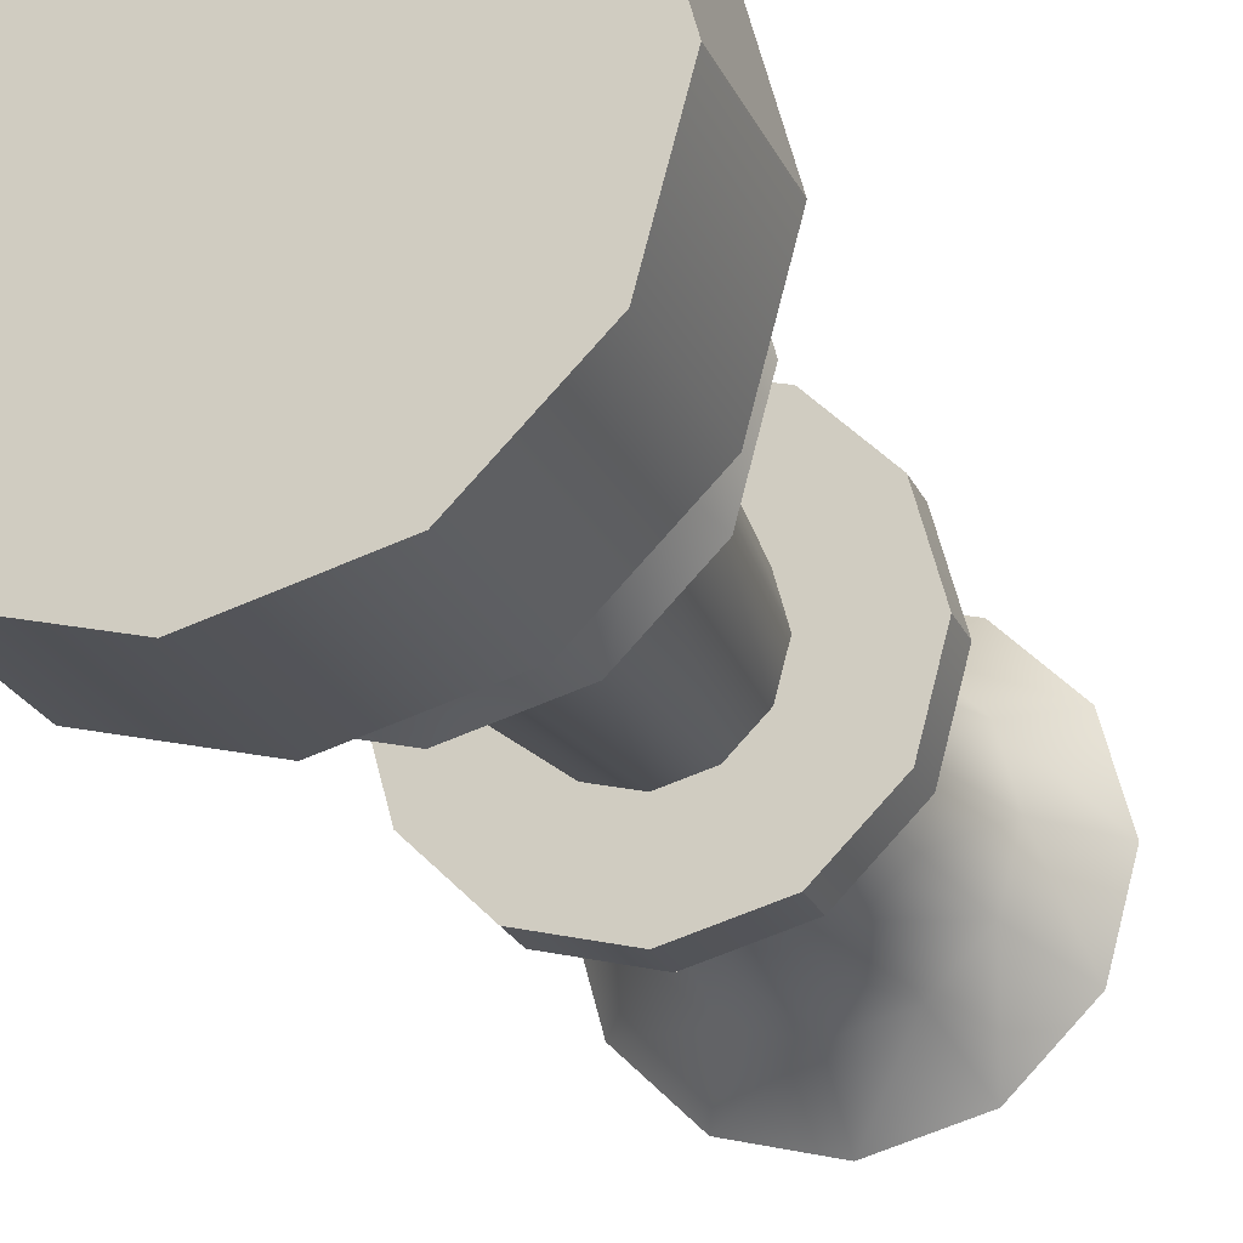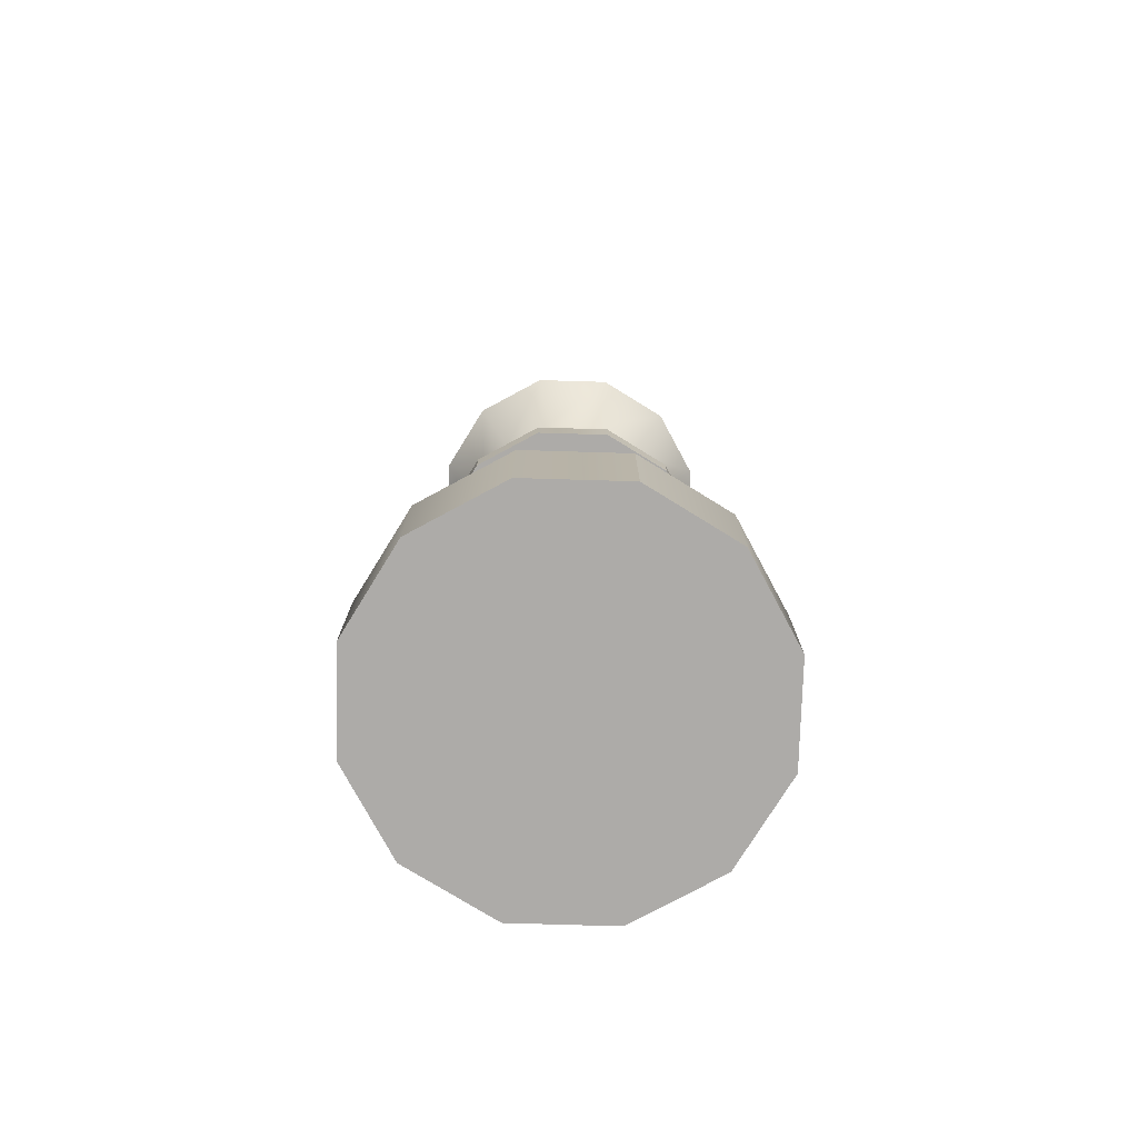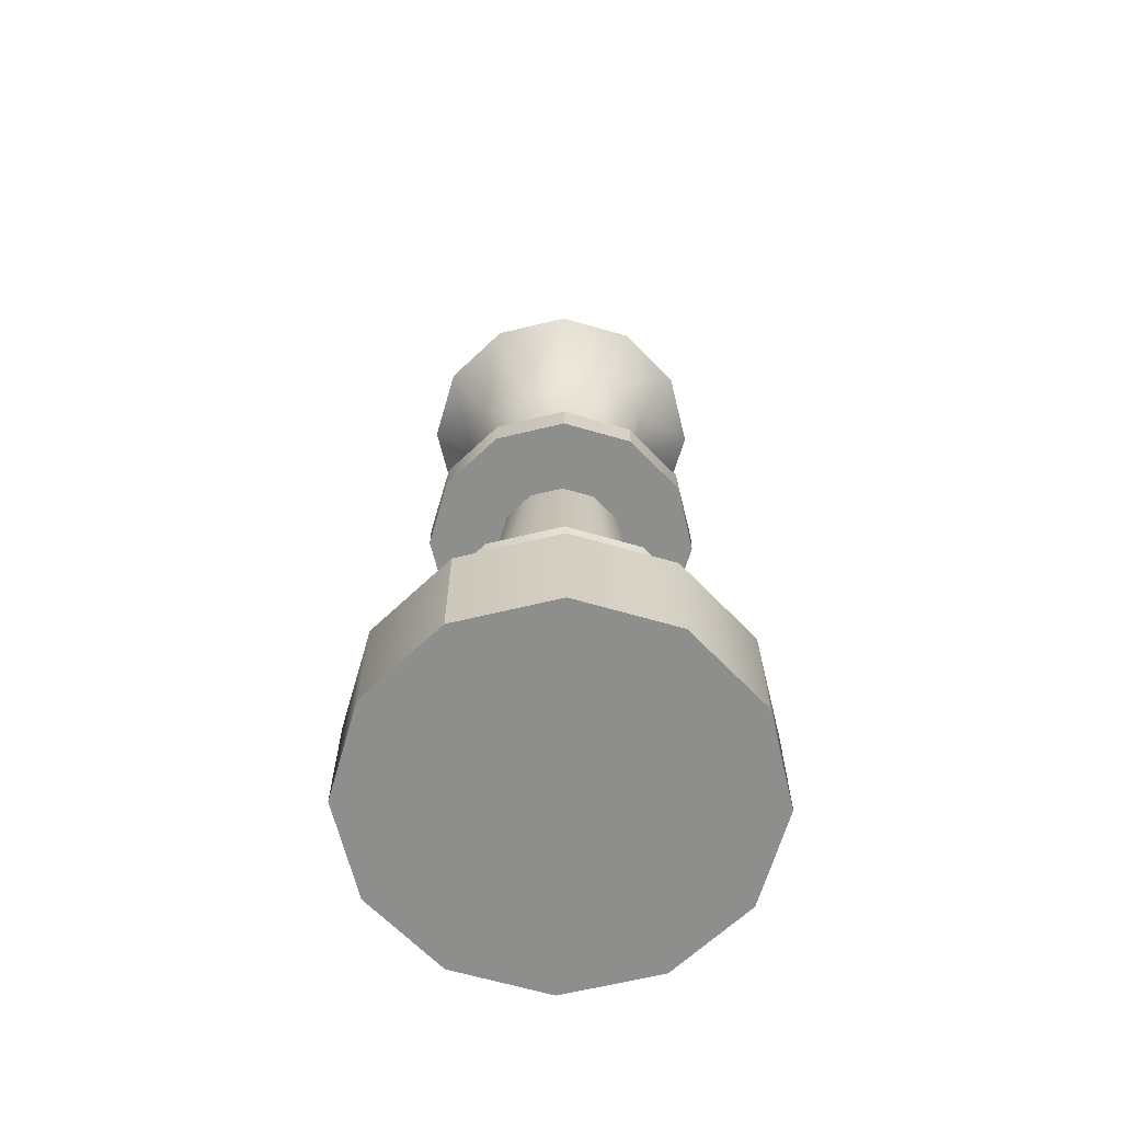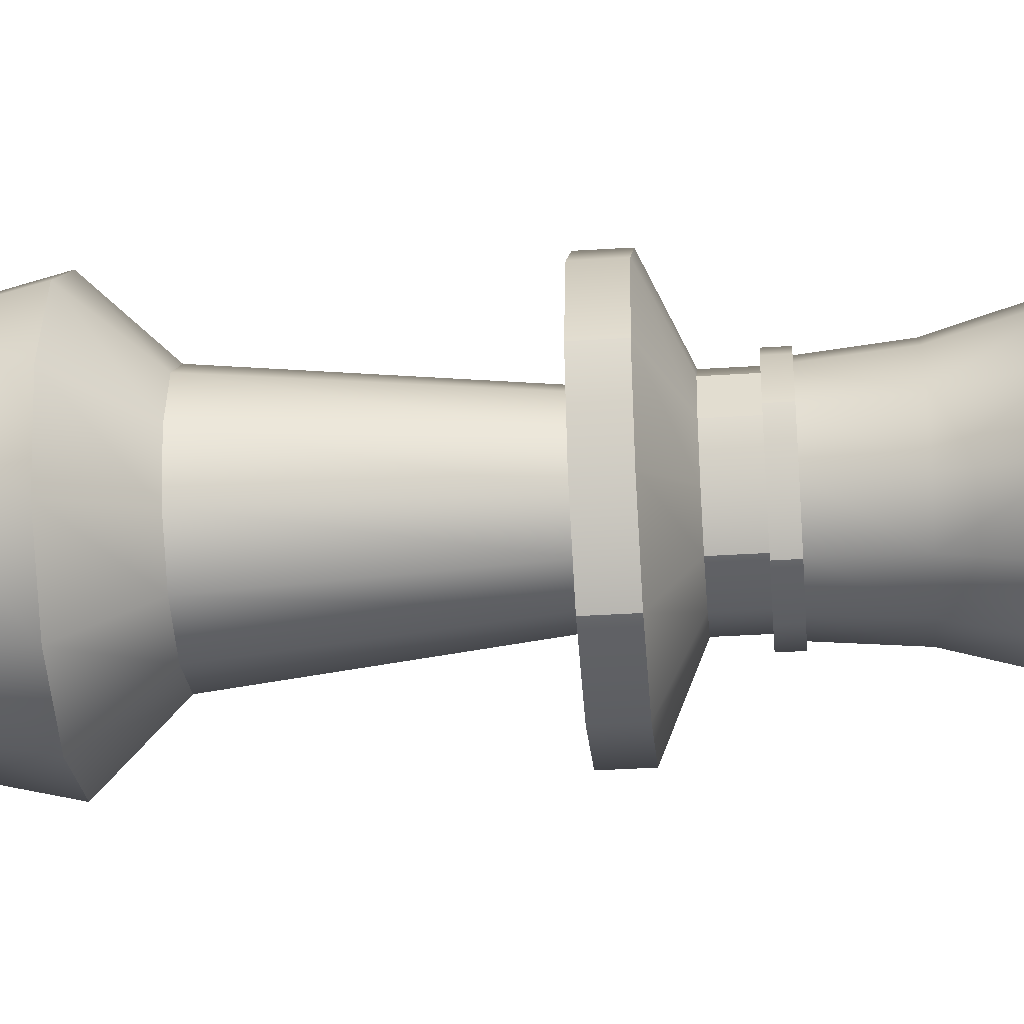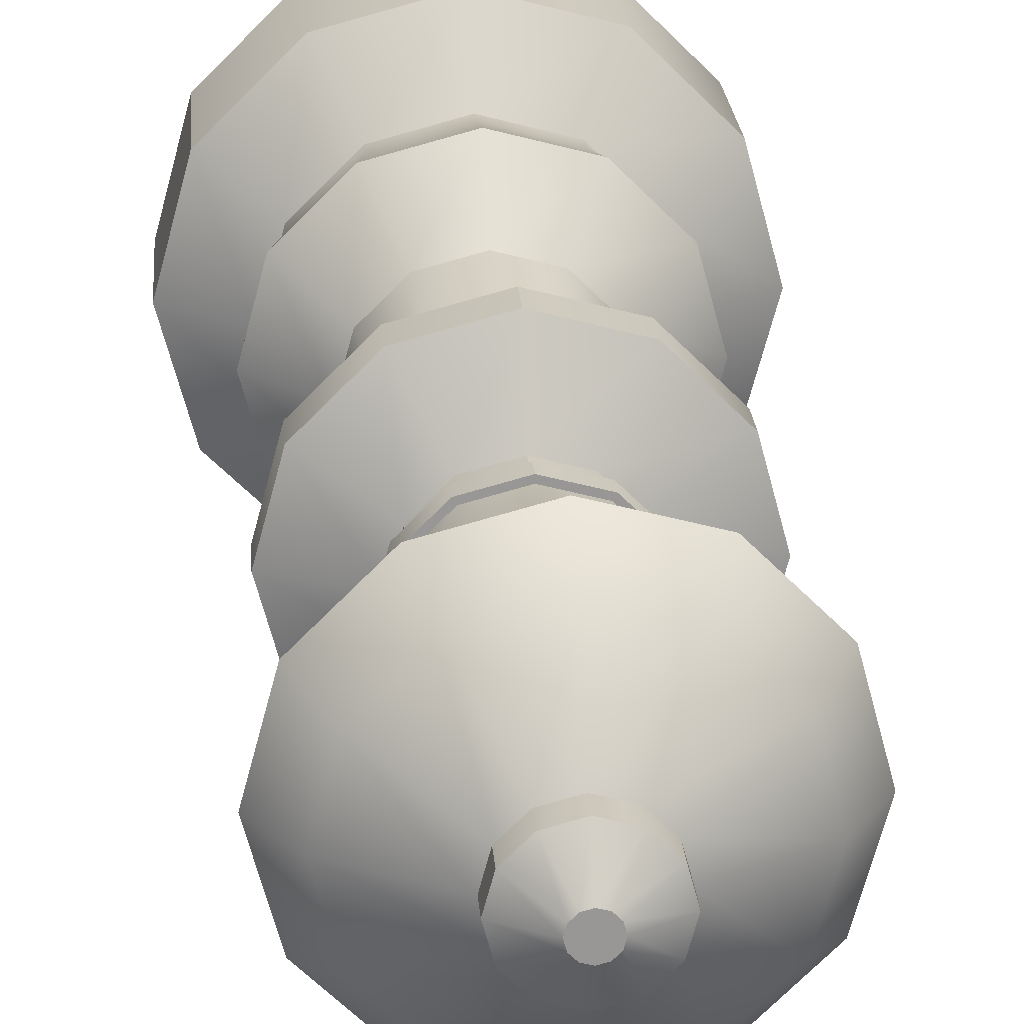
<metadata>
{"format":"obj","ext":"obj","renderer":"f3d","projection":"perspective","resolution":1024,"background":"white","views":[{"elev":-22.5,"azim":19.0,"up":"+Z"},{"elev":-76.5,"azim":-166.7,"up":"+Y"},{"elev":-64.8,"azim":-121.3,"up":"+Y"},{"elev":-37.3,"azim":94.7,"up":"+Z"},{"elev":22.0,"azim":175.8,"up":"+Z"}]}
</metadata>
<code>
o Queen_Mesh.005
v 0.1637 0 0
v 0.1418 -0 -0.08185
v 0.08185 -0 -0.1418
v -0 -0 -0.1637
v -0.08185 -0 -0.1418
v -0.1418 -0 -0.08185
v -0.1637 -0 -0
v -0.1418 0 0.08185
v -0.08185 0 0.1418
v -0 0 0.1637
v 0.08185 0 0.1418
v 0.1418 0 0.08185
v 0.1637 0.104 -0
v 0.1418 0.104 -0.08185
v 0.08185 0.104 -0.1418
v -0 0.104 -0.1637
v -0.08185 0.104 -0.1418
v -0.1418 0.104 -0.08185
v -0.1637 0.104 -0
v -0.1418 0.104 0.08185
v -0.08185 0.104 0.1418
v -0 0.104 0.1637
v 0.08185 0.104 0.1418
v 0.1418 0.104 0.08185
v 0.1101 0.1466 -0
v 0.09537 0.1466 -0.05506
v 0.05506 0.1466 -0.09537
v -0 0.1466 -0.1101
v -0.05506 0.1466 -0.09537
v -0.09537 0.1466 -0.05506
v -0.1101 0.1466 -0
v -0.09537 0.1466 0.05506
v -0.05506 0.1466 0.09537
v -0 0.1466 0.1101
v 0.05506 0.1466 0.09537
v 0.09537 0.1466 0.05506
v 0.1101 0.161 -0
v 0.09537 0.161 -0.05506
v 0.05506 0.161 -0.09537
v -0 0.161 -0.1101
v -0.05506 0.161 -0.09537
v -0.09537 0.161 -0.05506
v -0.1101 0.161 -0
v -0.09537 0.161 0.05506
v -0.05506 0.161 0.09537
v -0 0.161 0.1101
v 0.05506 0.161 0.09537
v 0.09537 0.161 0.05506
v 0.1215 0.2095 -0
v 0.1052 0.2095 -0.06076
v 0.06076 0.2095 -0.1052
v -0 0.2095 -0.1215
v -0.06076 0.2095 -0.1052
v -0.1052 0.2095 -0.06076
v -0.1215 0.2095 -0
v -0.1052 0.2095 0.06076
v -0.06076 0.2095 0.1052
v -0 0.2095 0.1215
v 0.06076 0.2095 0.1052
v 0.1052 0.2095 0.06076
v 0.07529 0.258 -0
v 0.0652 0.258 -0.03764
v 0.03764 0.258 -0.0652
v -0 0.258 -0.07529
v -0.03764 0.258 -0.0652
v -0.0652 0.258 -0.03764
v -0.07529 0.258 -0
v -0.0652 0.258 0.03764
v -0.03764 0.258 0.0652
v -0 0.258 0.07529
v 0.03764 0.258 0.0652
v 0.0652 0.258 0.03764
v 0.05604 0.4368 -0
v 0.04853 0.4368 -0.02802
v 0.02802 0.4368 -0.04853
v -0 0.4368 -0.05604
v -0.02802 0.4368 -0.04853
v -0.04853 0.4368 -0.02802
v -0.05604 0.4368 -0
v -0.04853 0.4368 0.02802
v -0.02802 0.4368 0.04853
v -0 0.4368 0.05604
v 0.02802 0.4368 0.04853
v 0.04853 0.4368 0.02802
v 0.1177 0.4368 -0
v 0.1019 0.4368 -0.05884
v 0.05884 0.4368 -0.1019
v -0 0.4368 -0.1177
v -0.05884 0.4368 -0.1019
v -0.1019 0.4368 -0.05884
v -0.1177 0.4368 -0
v -0.1019 0.4368 0.05884
v -0.05884 0.4368 0.1019
v -0 0.4368 0.1177
v 0.05884 0.4368 0.1019
v 0.1019 0.4368 0.05884
v 0.1177 0.4652 -0
v 0.1019 0.4652 -0.05884
v 0.05884 0.4652 -0.1019
v -0 0.4652 -0.1177
v -0.05884 0.4652 -0.1019
v -0.1019 0.4652 -0.05884
v -0.1177 0.4652 -0
v -0.1019 0.4652 0.05884
v -0.05884 0.4652 0.1019
v -0 0.4652 0.1177
v 0.05884 0.4652 0.1019
v 0.1019 0.4652 0.05884
v 0.06055 0.4911 -0
v 0.05244 0.4911 -0.03027
v 0.03027 0.4911 -0.05244
v -0 0.4911 -0.06055
v -0.03027 0.4911 -0.05244
v -0.05244 0.4911 -0.03027
v -0.06055 0.4911 -0
v -0.05244 0.4911 0.03027
v -0.03027 0.4911 0.05244
v -0 0.4911 0.06055
v 0.03027 0.4911 0.05244
v 0.05244 0.4911 0.03027
v 0.06055 0.5195 -0
v 0.05244 0.5195 -0.03027
v 0.03027 0.5195 -0.05244
v -0 0.5195 -0.06055
v -0.03027 0.5195 -0.05244
v -0.05244 0.5195 -0.03027
v -0.06055 0.5195 -0
v -0.05244 0.5195 0.03027
v -0.03027 0.5195 0.05244
v -0 0.5195 0.06055
v 0.03027 0.5195 0.05244
v 0.05244 0.5195 0.03027
v 0.06886 0.5195 -0
v 0.05964 0.5195 -0.03443
v 0.03443 0.5195 -0.05964
v -0 0.5195 -0.06886
v -0.03443 0.5195 -0.05964
v -0.05964 0.5195 -0.03443
v -0.06886 0.5195 -0
v -0.05964 0.5195 0.03443
v -0.03443 0.5195 0.05964
v -0 0.5195 0.06886
v 0.03443 0.5195 0.05964
v 0.05964 0.5195 0.03443
v 0.06886 0.5339 -0
v 0.05964 0.5339 -0.03443
v 0.03443 0.5339 -0.05964
v -0 0.5339 -0.06886
v -0.03443 0.5339 -0.05964
v -0.05964 0.5339 -0.03443
v -0.06886 0.5339 -0
v -0.05964 0.5339 0.03443
v -0.03443 0.5339 0.05964
v -0 0.5339 0.06886
v 0.03443 0.5339 0.05964
v 0.05964 0.5339 0.03443
v 0.06455 0.5339 -0
v 0.0559 0.5339 -0.03227
v 0.03227 0.5339 -0.0559
v -0 0.5339 -0.06455
v -0.03227 0.5339 -0.0559
v -0.0559 0.5339 -0.03227
v -0.06455 0.5339 -0
v -0.0559 0.5339 0.03227
v -0.03227 0.5339 0.0559
v -0 0.5339 0.06455
v 0.03227 0.5339 0.0559
v 0.0559 0.5339 0.03227
v 0.06977 0.5904 -0
v 0.06042 0.5904 -0.03488
v 0.03488 0.5904 -0.06042
v -0 0.5904 -0.06977
v -0.03488 0.5904 -0.06042
v -0.06042 0.5904 -0.03488
v -0.06977 0.5904 -0
v -0.06042 0.5904 0.03488
v -0.03488 0.5904 0.06042
v -0 0.5904 0.06977
v 0.03488 0.5904 0.06042
v 0.06042 0.5904 0.03488
v 0.1258 0.7005 -0
v 0.1089 0.7005 -0.06288
v 0.06288 0.7005 -0.1089
v -0 0.7005 -0.1258
v -0.06288 0.7005 -0.1089
v -0.1089 0.7005 -0.06288
v -0.1258 0.7005 -0
v -0.1089 0.7005 0.06288
v -0.06288 0.7005 0.1089
v -0 0.7005 0.1258
v 0.06288 0.7005 0.1089
v 0.1089 0.7005 0.06288
v 0.1009 0.7399 -0
v 0.08742 0.7399 -0.05047
v 0.05047 0.7399 -0.08742
v -0 0.7399 -0.1009
v -0.05047 0.7399 -0.08742
v -0.08742 0.7399 -0.05047
v -0.1009 0.7399 -0
v -0.08742 0.7399 0.05047
v -0.05047 0.7399 0.08742
v -0 0.7399 0.1009
v 0.05047 0.7399 0.08742
v 0.08742 0.7399 0.05047
v 0.03971 0.7746 -0
v 0.03439 0.7746 -0.01986
v 0.01986 0.7746 -0.03439
v -0 0.7746 -0.03971
v -0.01986 0.7746 -0.03439
v -0.03439 0.7746 -0.01986
v -0.03971 0.7746 -0
v -0.03439 0.7746 0.01986
v -0.01986 0.7746 0.03439
v -0 0.7746 0.03971
v 0.01986 0.7746 0.03439
v 0.03439 0.7746 0.01986
v 0.03971 0.793 -0
v 0.03439 0.793 -0.01986
v 0.01986 0.793 -0.03439
v -0 0.793 -0.03971
v -0.01986 0.793 -0.03439
v -0.03439 0.793 -0.01986
v -0.03971 0.793 -0
v -0.03439 0.793 0.01986
v -0.01986 0.793 0.03439
v -0 0.793 0.03971
v 0.01986 0.793 0.03439
v 0.03439 0.793 0.01986
v 0.01161 0.8099 -0
v 0.01005 0.8099 -0.005803
v 0.005803 0.8099 -0.01005
v -0 0.8099 -0.01161
v -0.005803 0.8099 -0.01005
v -0.01005 0.8099 -0.005803
v -0.01161 0.8099 -0
v -0.01005 0.8099 0.005803
v -0.005803 0.8099 0.01005
v -0 0.8099 0.01161
v 0.005803 0.8099 0.01005
v 0.01005 0.8099 0.005803
v 0.08787 0.655 -0
v 0.0761 0.655 -0.04393
v 0.04393 0.655 -0.0761
v -0 0.655 -0.08787
v -0.04393 0.655 -0.0761
v -0.0761 0.655 -0.04393
v -0.08787 0.655 -0
v -0.0761 0.655 0.04393
v -0.04393 0.655 0.0761
v -0 0.655 0.08787
v 0.04393 0.655 0.0761
v 0.0761 0.655 0.04393
f 11 10 9
f 9 8 7
f 7 6 5
f 9 7 5
f 5 4 3
f 3 2 1
f 5 3 1
f 9 5 1
f 11 9 1
f 12 11 1
f 1 2 14
f 14 13 1
f 2 3 15
f 15 14 2
f 3 4 16
f 16 15 3
f 4 5 17
f 17 16 4
f 5 6 18
f 18 17 5
f 6 7 19
f 19 18 6
f 7 8 20
f 20 19 7
f 8 9 21
f 21 20 8
f 9 10 22
f 22 21 9
f 10 11 23
f 23 22 10
f 11 12 24
f 24 23 11
f 12 1 13
f 13 24 12
f 229 230 231
f 231 232 233
f 233 234 235
f 231 233 235
f 235 236 237
f 237 238 239
f 235 237 239
f 231 235 239
f 229 231 239
f 240 229 239
f 13 14 26
f 26 25 13
f 14 15 27
f 27 26 14
f 15 16 28
f 28 27 15
f 16 17 29
f 29 28 16
f 17 18 30
f 30 29 17
f 18 19 31
f 31 30 18
f 19 20 32
f 32 31 19
f 20 21 33
f 33 32 20
f 21 22 34
f 34 33 21
f 22 23 35
f 35 34 22
f 23 24 36
f 36 35 23
f 24 13 25
f 25 36 24
f 25 26 38
f 38 37 25
f 26 27 39
f 39 38 26
f 27 28 40
f 40 39 27
f 28 29 41
f 41 40 28
f 29 30 42
f 42 41 29
f 30 31 43
f 43 42 30
f 31 32 44
f 44 43 31
f 32 33 45
f 45 44 32
f 33 34 46
f 46 45 33
f 34 35 47
f 47 46 34
f 35 36 48
f 48 47 35
f 36 25 37
f 37 48 36
f 37 38 50
f 50 49 37
f 38 39 51
f 51 50 38
f 39 40 52
f 52 51 39
f 40 41 53
f 53 52 40
f 41 42 54
f 54 53 41
f 42 43 55
f 55 54 42
f 43 44 56
f 56 55 43
f 44 45 57
f 57 56 44
f 45 46 58
f 58 57 45
f 46 47 59
f 59 58 46
f 47 48 60
f 60 59 47
f 48 37 49
f 49 60 48
f 49 50 62
f 62 61 49
f 50 51 63
f 63 62 50
f 51 52 64
f 64 63 51
f 52 53 65
f 65 64 52
f 53 54 66
f 66 65 53
f 54 55 67
f 67 66 54
f 55 56 68
f 68 67 55
f 56 57 69
f 69 68 56
f 57 58 70
f 70 69 57
f 58 59 71
f 71 70 58
f 59 60 72
f 72 71 59
f 60 49 61
f 61 72 60
f 61 62 74
f 74 73 61
f 62 63 75
f 75 74 62
f 63 64 76
f 76 75 63
f 64 65 77
f 77 76 64
f 65 66 78
f 78 77 65
f 66 67 79
f 79 78 66
f 67 68 80
f 80 79 67
f 68 69 81
f 81 80 68
f 69 70 82
f 82 81 69
f 70 71 83
f 83 82 70
f 71 72 84
f 84 83 71
f 72 61 73
f 73 84 72
f 73 74 86
f 86 85 73
f 74 75 87
f 87 86 74
f 75 76 88
f 88 87 75
f 76 77 89
f 89 88 76
f 77 78 90
f 90 89 77
f 78 79 91
f 91 90 78
f 79 80 92
f 92 91 79
f 80 81 93
f 93 92 80
f 81 82 94
f 94 93 81
f 82 83 95
f 95 94 82
f 83 84 96
f 96 95 83
f 84 73 85
f 85 96 84
f 85 86 98
f 98 97 85
f 86 87 99
f 99 98 86
f 87 88 100
f 100 99 87
f 88 89 101
f 101 100 88
f 89 90 102
f 102 101 89
f 90 91 103
f 103 102 90
f 91 92 104
f 104 103 91
f 92 93 105
f 105 104 92
f 93 94 106
f 106 105 93
f 94 95 107
f 107 106 94
f 95 96 108
f 108 107 95
f 96 85 97
f 97 108 96
f 97 98 110
f 110 109 97
f 98 99 111
f 111 110 98
f 99 100 112
f 112 111 99
f 100 101 113
f 113 112 100
f 101 102 114
f 114 113 101
f 102 103 115
f 115 114 102
f 103 104 116
f 116 115 103
f 104 105 117
f 117 116 104
f 105 106 118
f 118 117 105
f 106 107 119
f 119 118 106
f 107 108 120
f 120 119 107
f 108 97 109
f 109 120 108
f 109 110 122
f 122 121 109
f 110 111 123
f 123 122 110
f 111 112 124
f 124 123 111
f 112 113 125
f 125 124 112
f 113 114 126
f 126 125 113
f 114 115 127
f 127 126 114
f 115 116 128
f 128 127 115
f 116 117 129
f 129 128 116
f 117 118 130
f 130 129 117
f 118 119 131
f 131 130 118
f 119 120 132
f 132 131 119
f 120 109 121
f 121 132 120
f 121 122 134
f 134 133 121
f 122 123 135
f 135 134 122
f 123 124 136
f 136 135 123
f 124 125 137
f 137 136 124
f 125 126 138
f 138 137 125
f 126 127 139
f 139 138 126
f 127 128 140
f 140 139 127
f 128 129 141
f 141 140 128
f 129 130 142
f 142 141 129
f 130 131 143
f 143 142 130
f 131 132 144
f 144 143 131
f 132 121 133
f 133 144 132
f 133 134 146
f 146 145 133
f 134 135 147
f 147 146 134
f 135 136 148
f 148 147 135
f 136 137 149
f 149 148 136
f 137 138 150
f 150 149 137
f 138 139 151
f 151 150 138
f 139 140 152
f 152 151 139
f 140 141 153
f 153 152 140
f 141 142 154
f 154 153 141
f 142 143 155
f 155 154 142
f 143 144 156
f 156 155 143
f 144 133 145
f 145 156 144
f 145 146 158
f 158 157 145
f 146 147 159
f 159 158 146
f 147 148 160
f 160 159 147
f 148 149 161
f 161 160 148
f 149 150 162
f 162 161 149
f 150 151 163
f 163 162 150
f 151 152 164
f 164 163 151
f 152 153 165
f 165 164 152
f 153 154 166
f 166 165 153
f 154 155 167
f 167 166 154
f 155 156 168
f 168 167 155
f 156 145 157
f 157 168 156
f 157 158 170
f 170 169 157
f 158 159 171
f 171 170 158
f 159 160 172
f 172 171 159
f 160 161 173
f 173 172 160
f 161 162 174
f 174 173 161
f 162 163 175
f 175 174 162
f 163 164 176
f 176 175 163
f 164 165 177
f 177 176 164
f 165 166 178
f 178 177 165
f 166 167 179
f 179 178 166
f 167 168 180
f 180 179 167
f 168 157 169
f 169 180 168
f 241 242 182
f 182 181 241
f 242 243 183
f 183 182 242
f 243 244 184
f 184 183 243
f 244 245 185
f 185 184 244
f 245 246 186
f 186 185 245
f 246 247 187
f 187 186 246
f 247 248 188
f 188 187 247
f 248 249 189
f 189 188 248
f 249 250 190
f 190 189 249
f 250 251 191
f 191 190 250
f 251 252 192
f 192 191 251
f 252 241 181
f 181 192 252
f 181 182 194
f 194 193 181
f 182 183 195
f 195 194 182
f 183 184 196
f 196 195 183
f 184 185 197
f 197 196 184
f 185 186 198
f 198 197 185
f 186 187 199
f 199 198 186
f 187 188 200
f 200 199 187
f 188 189 201
f 201 200 188
f 189 190 202
f 202 201 189
f 190 191 203
f 203 202 190
f 191 192 204
f 204 203 191
f 192 181 193
f 193 204 192
f 193 194 206
f 206 205 193
f 194 195 207
f 207 206 194
f 195 196 208
f 208 207 195
f 196 197 209
f 209 208 196
f 197 198 210
f 210 209 197
f 198 199 211
f 211 210 198
f 199 200 212
f 212 211 199
f 200 201 213
f 213 212 200
f 201 202 214
f 214 213 201
f 202 203 215
f 215 214 202
f 203 204 216
f 216 215 203
f 204 193 205
f 205 216 204
f 205 206 218
f 218 217 205
f 206 207 219
f 219 218 206
f 207 208 220
f 220 219 207
f 208 209 221
f 221 220 208
f 209 210 222
f 222 221 209
f 210 211 223
f 223 222 210
f 211 212 224
f 224 223 211
f 212 213 225
f 225 224 212
f 213 214 226
f 226 225 213
f 214 215 227
f 227 226 214
f 215 216 228
f 228 227 215
f 216 205 217
f 217 228 216
f 217 218 230
f 230 229 217
f 218 219 231
f 231 230 218
f 219 220 232
f 232 231 219
f 220 221 233
f 233 232 220
f 221 222 234
f 234 233 221
f 222 223 235
f 235 234 222
f 223 224 236
f 236 235 223
f 224 225 237
f 237 236 224
f 225 226 238
f 238 237 225
f 226 227 239
f 239 238 226
f 227 228 240
f 240 239 227
f 228 217 229
f 229 240 228
f 241 169 170
f 170 242 241
f 242 170 171
f 171 243 242
f 243 171 172
f 172 244 243
f 244 172 173
f 173 245 244
f 245 173 174
f 174 246 245
f 246 174 175
f 175 247 246
f 247 175 176
f 176 248 247
f 248 176 177
f 177 249 248
f 249 177 178
f 178 250 249
f 250 178 179
f 179 251 250
f 251 179 180
f 180 252 251
f 252 180 169
f 169 241 252

</code>
